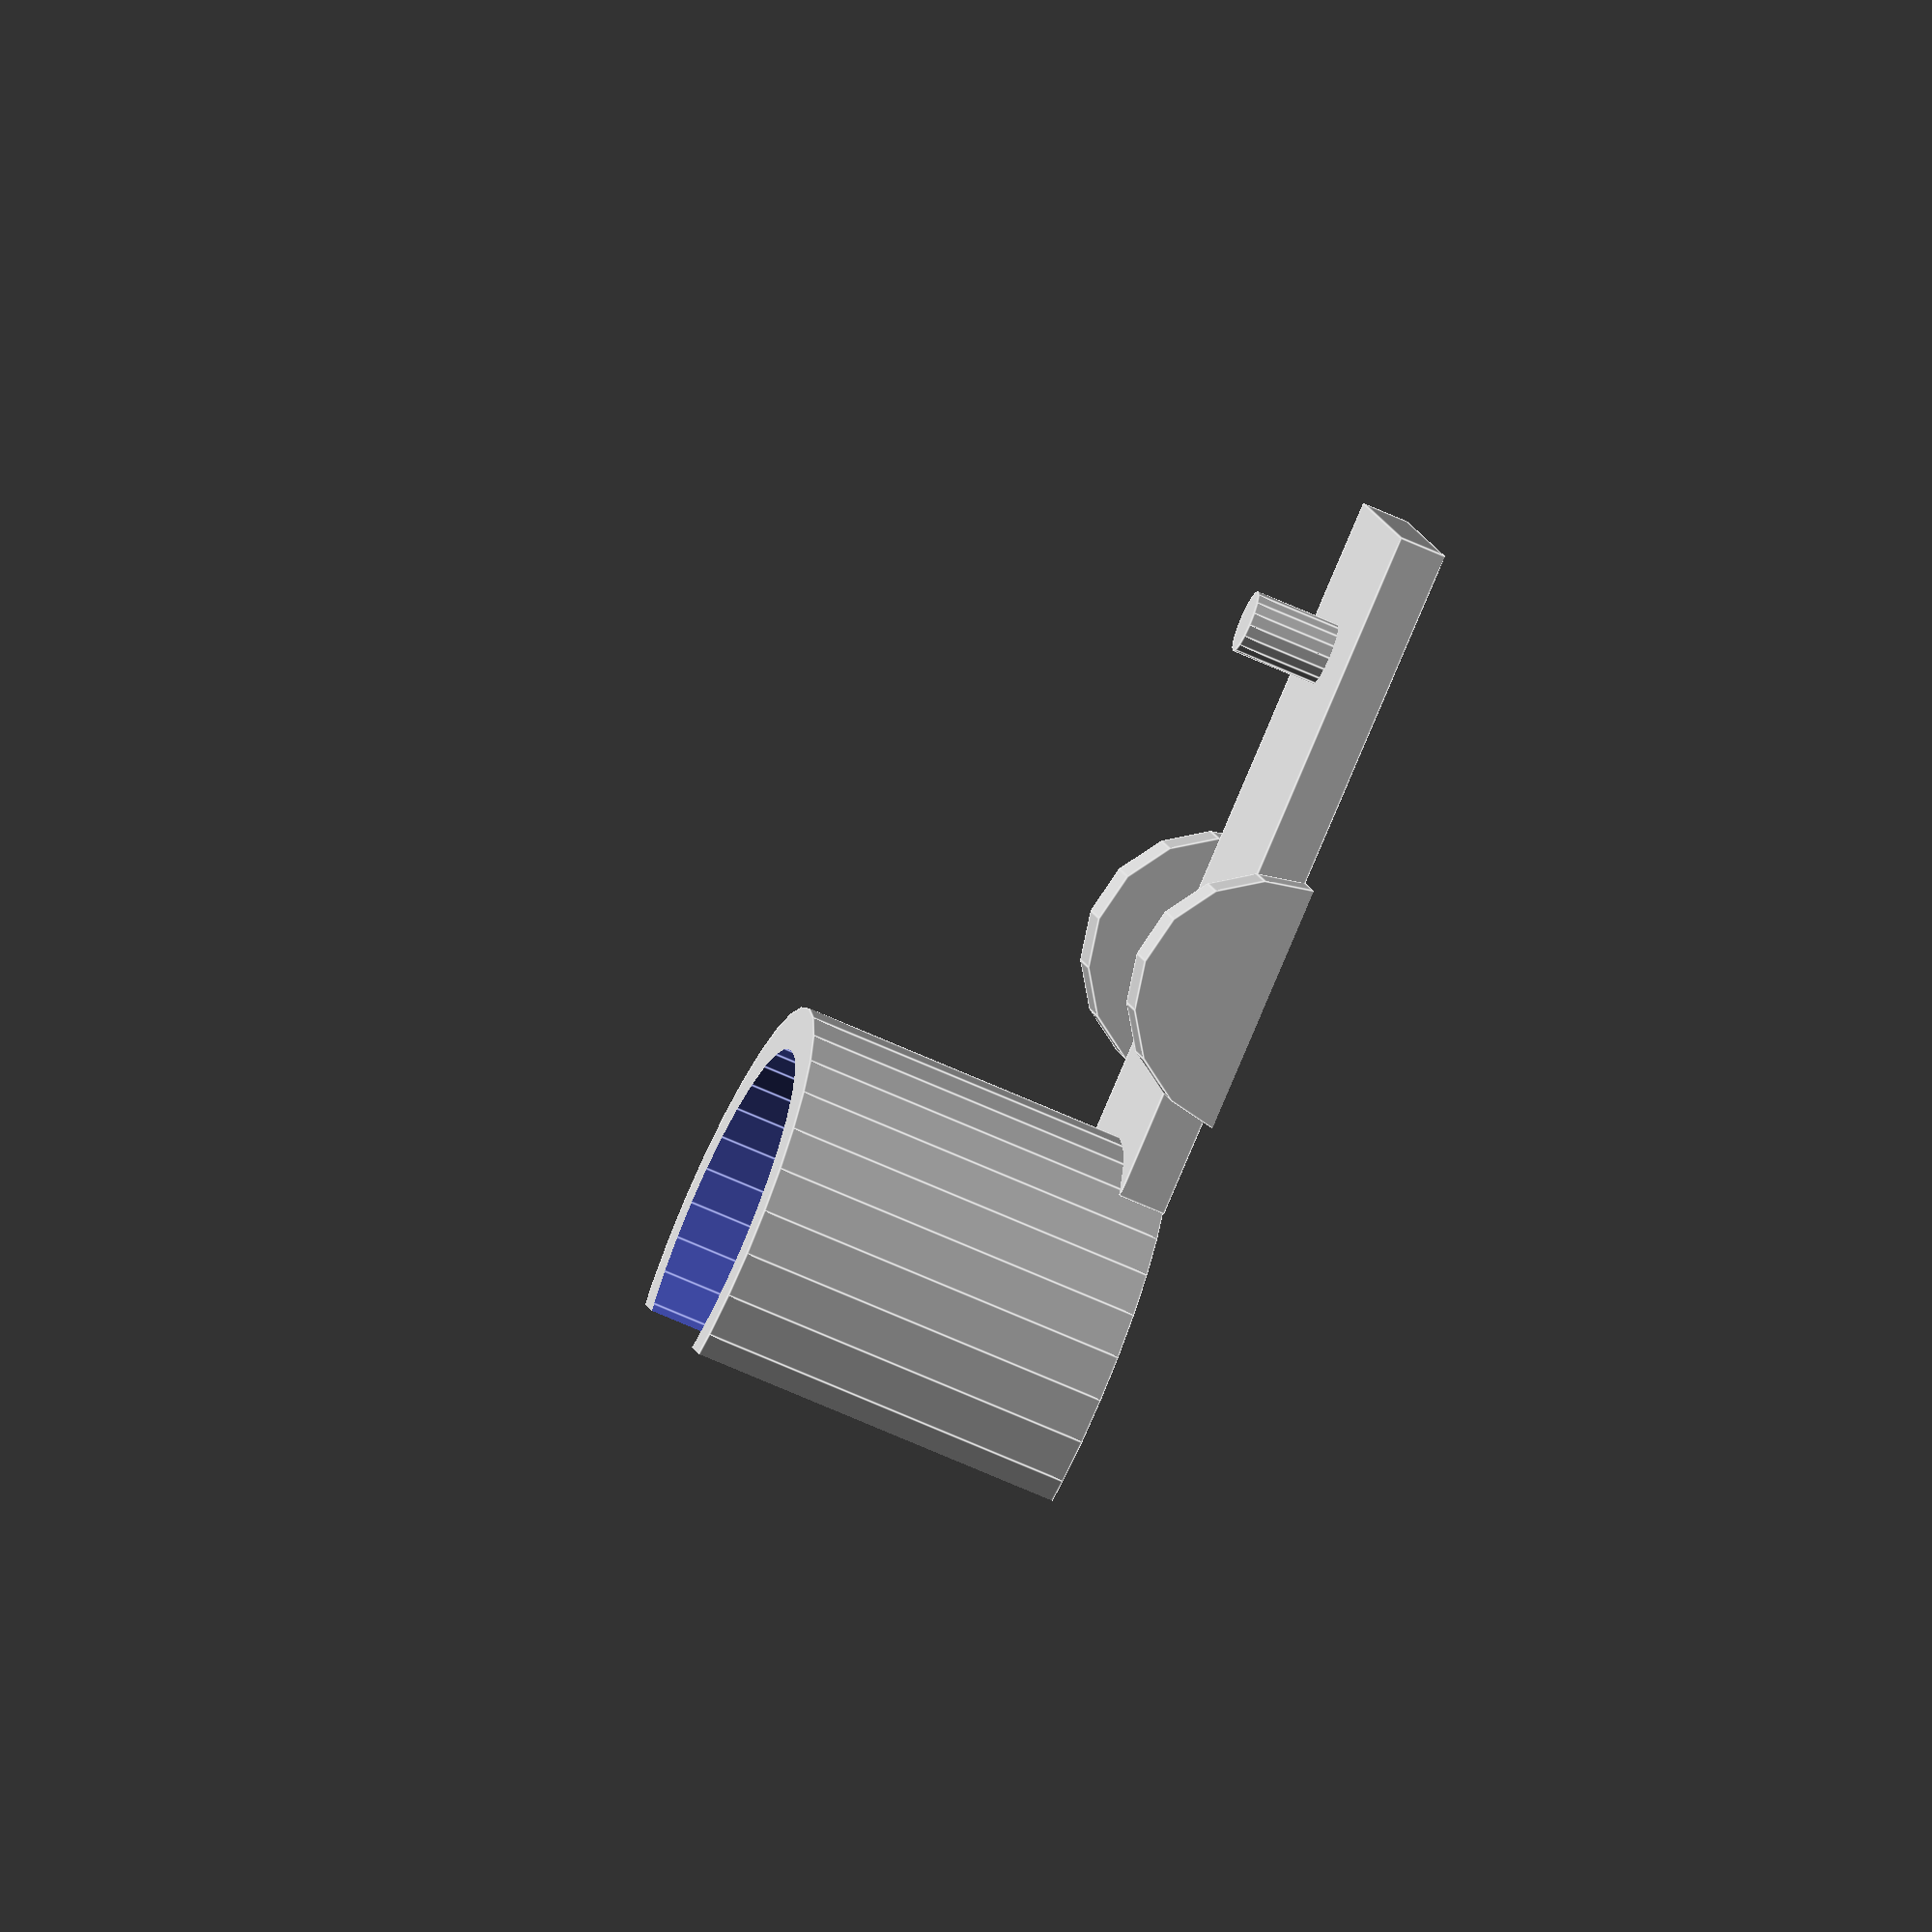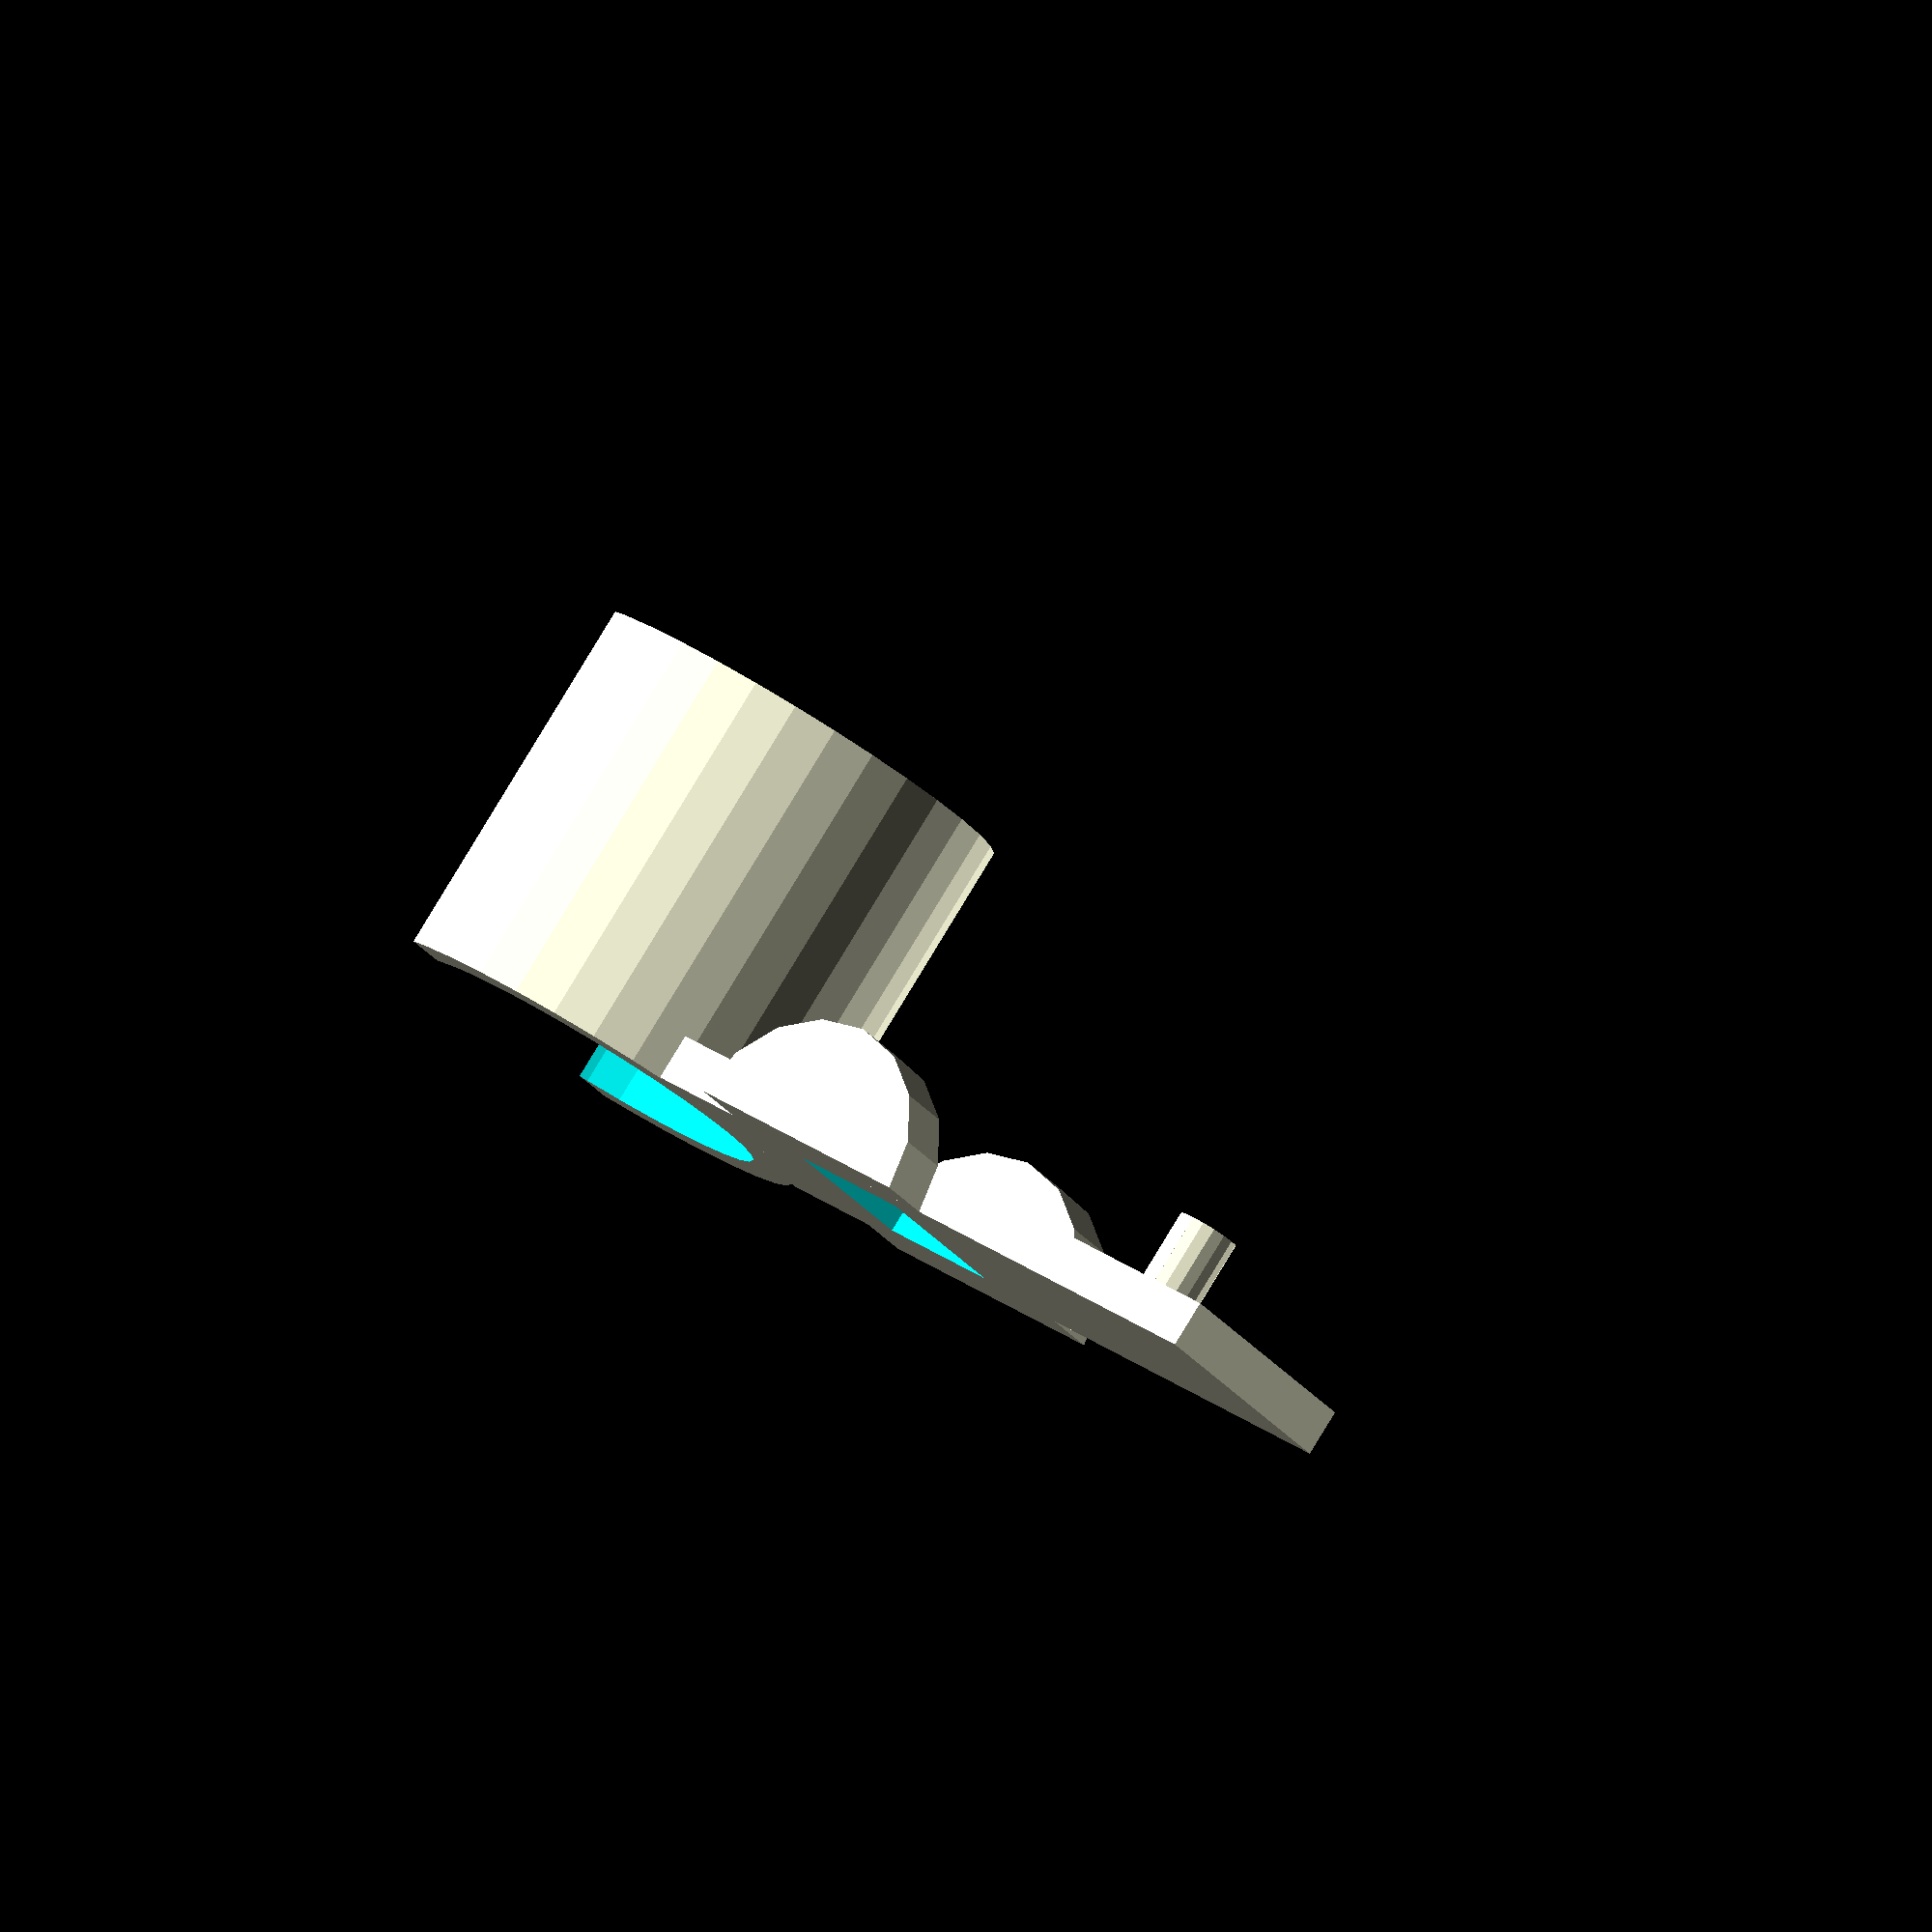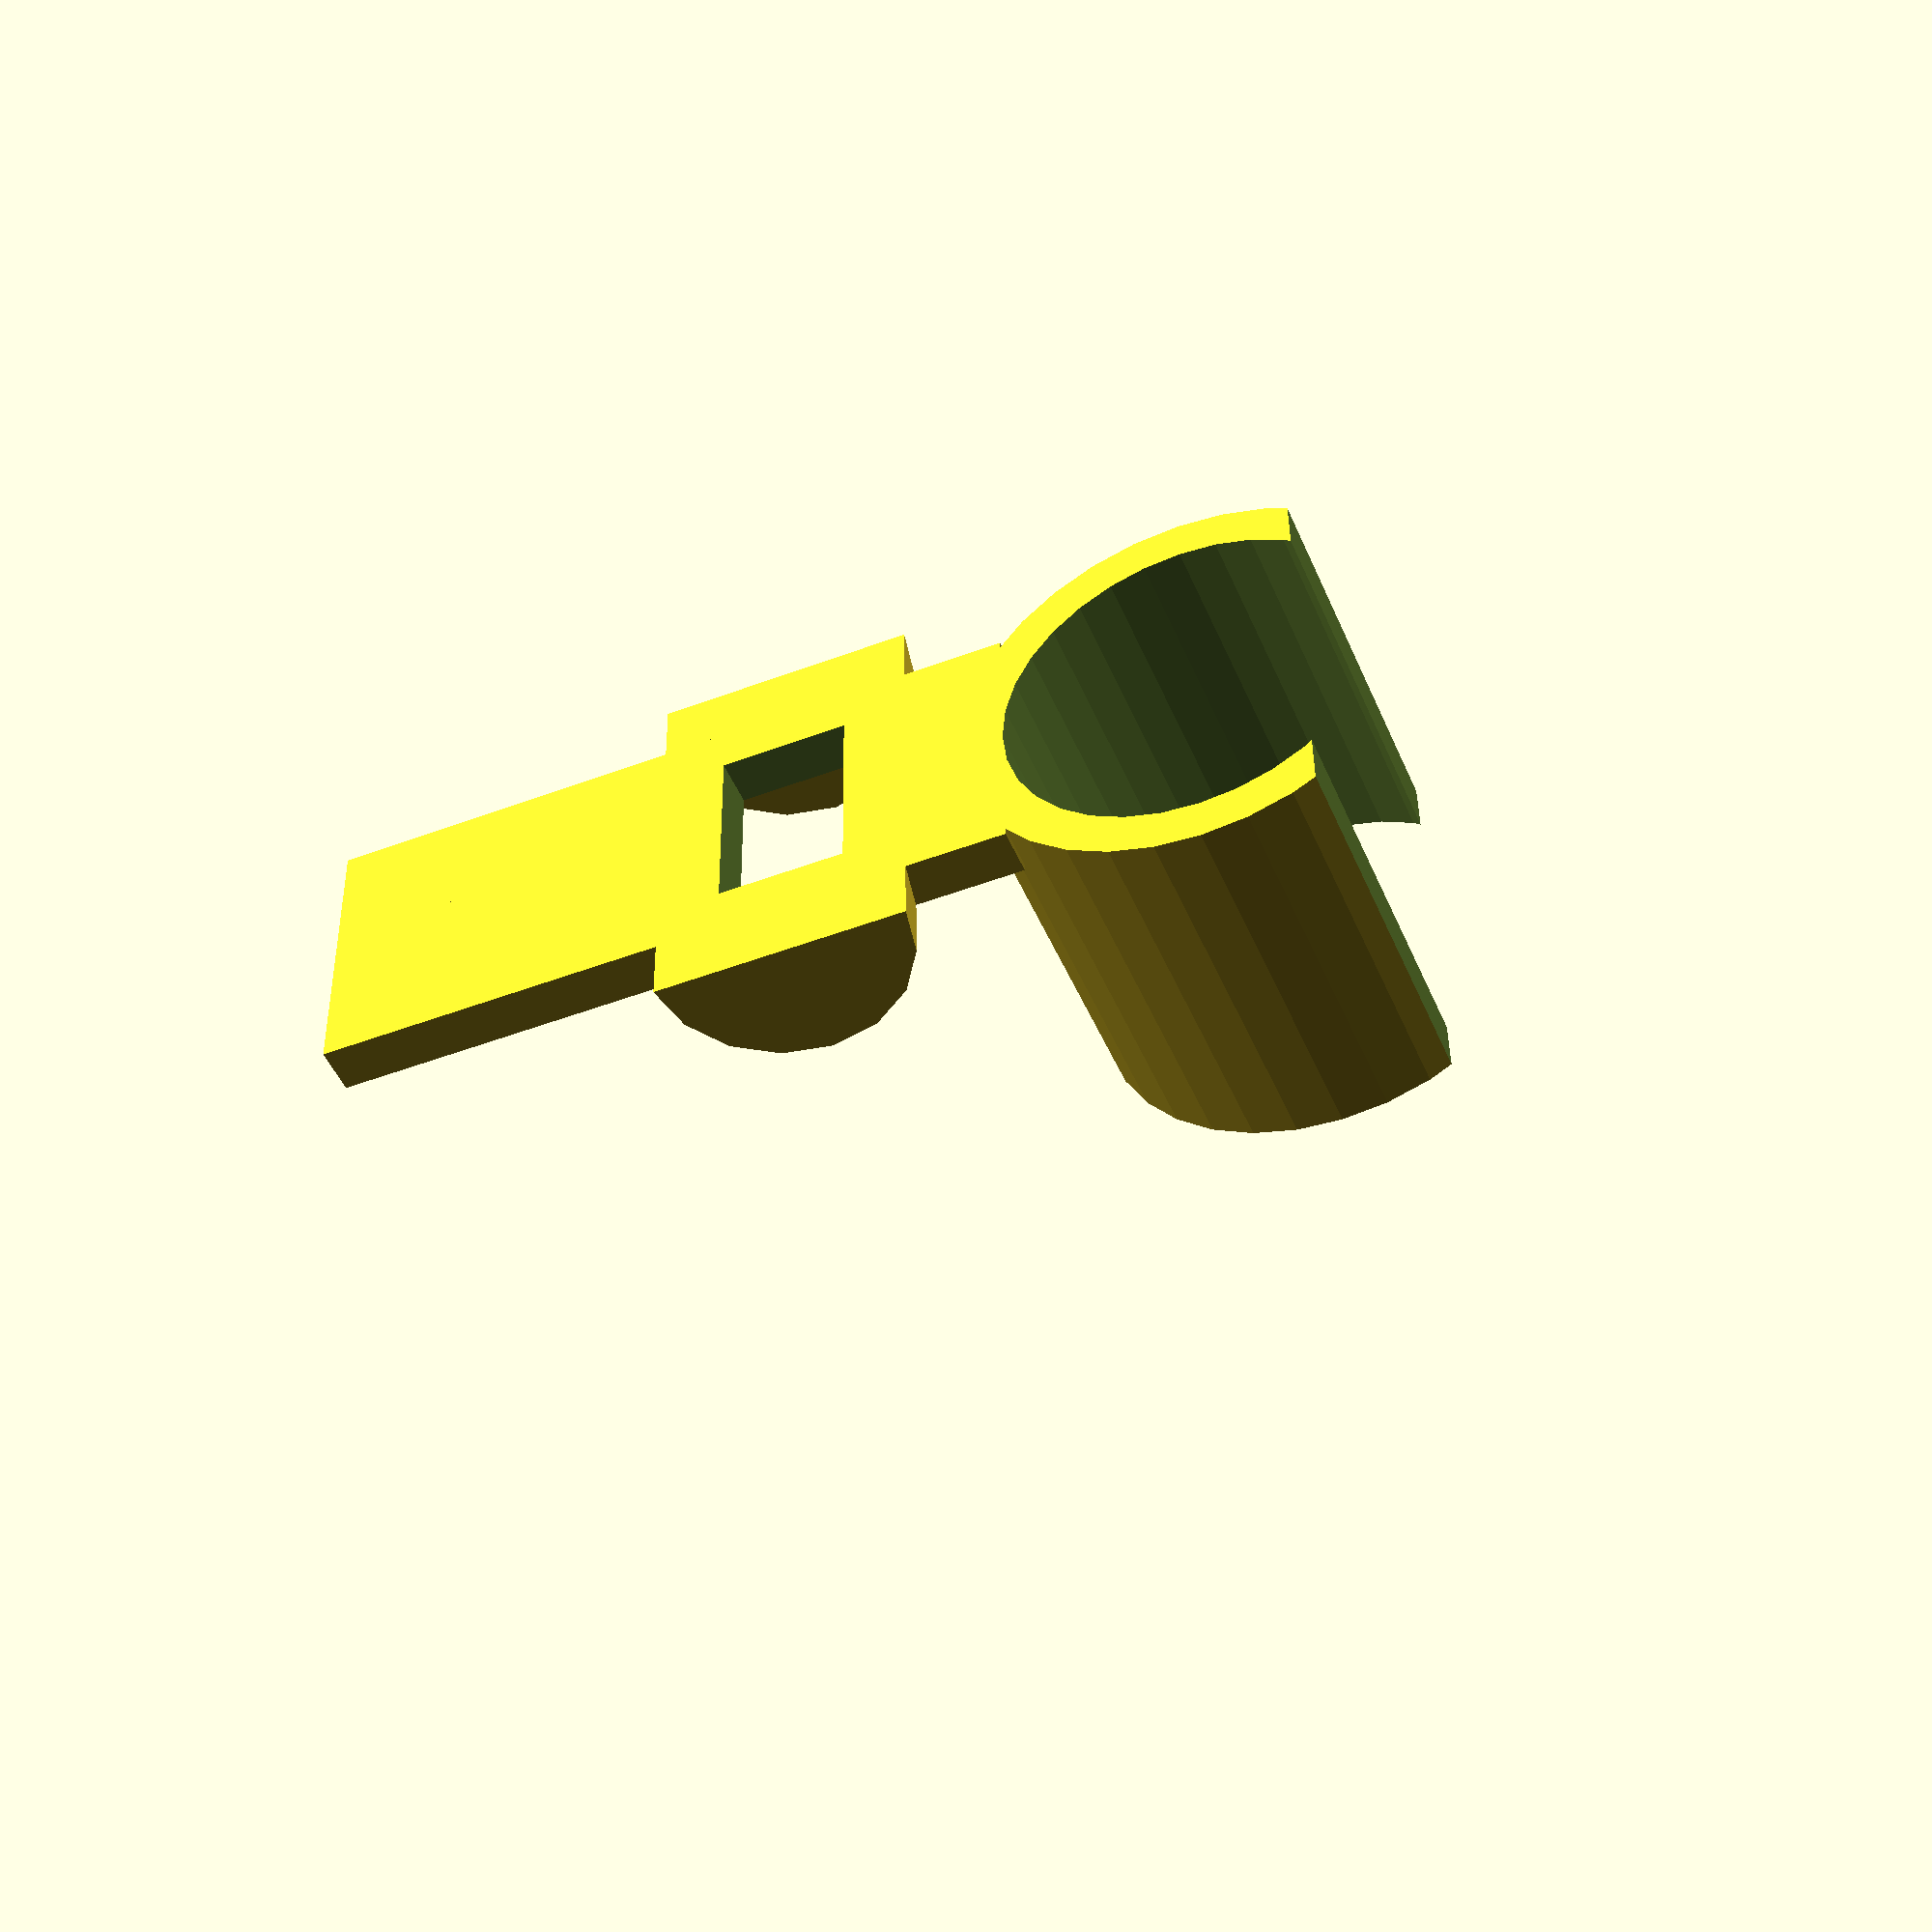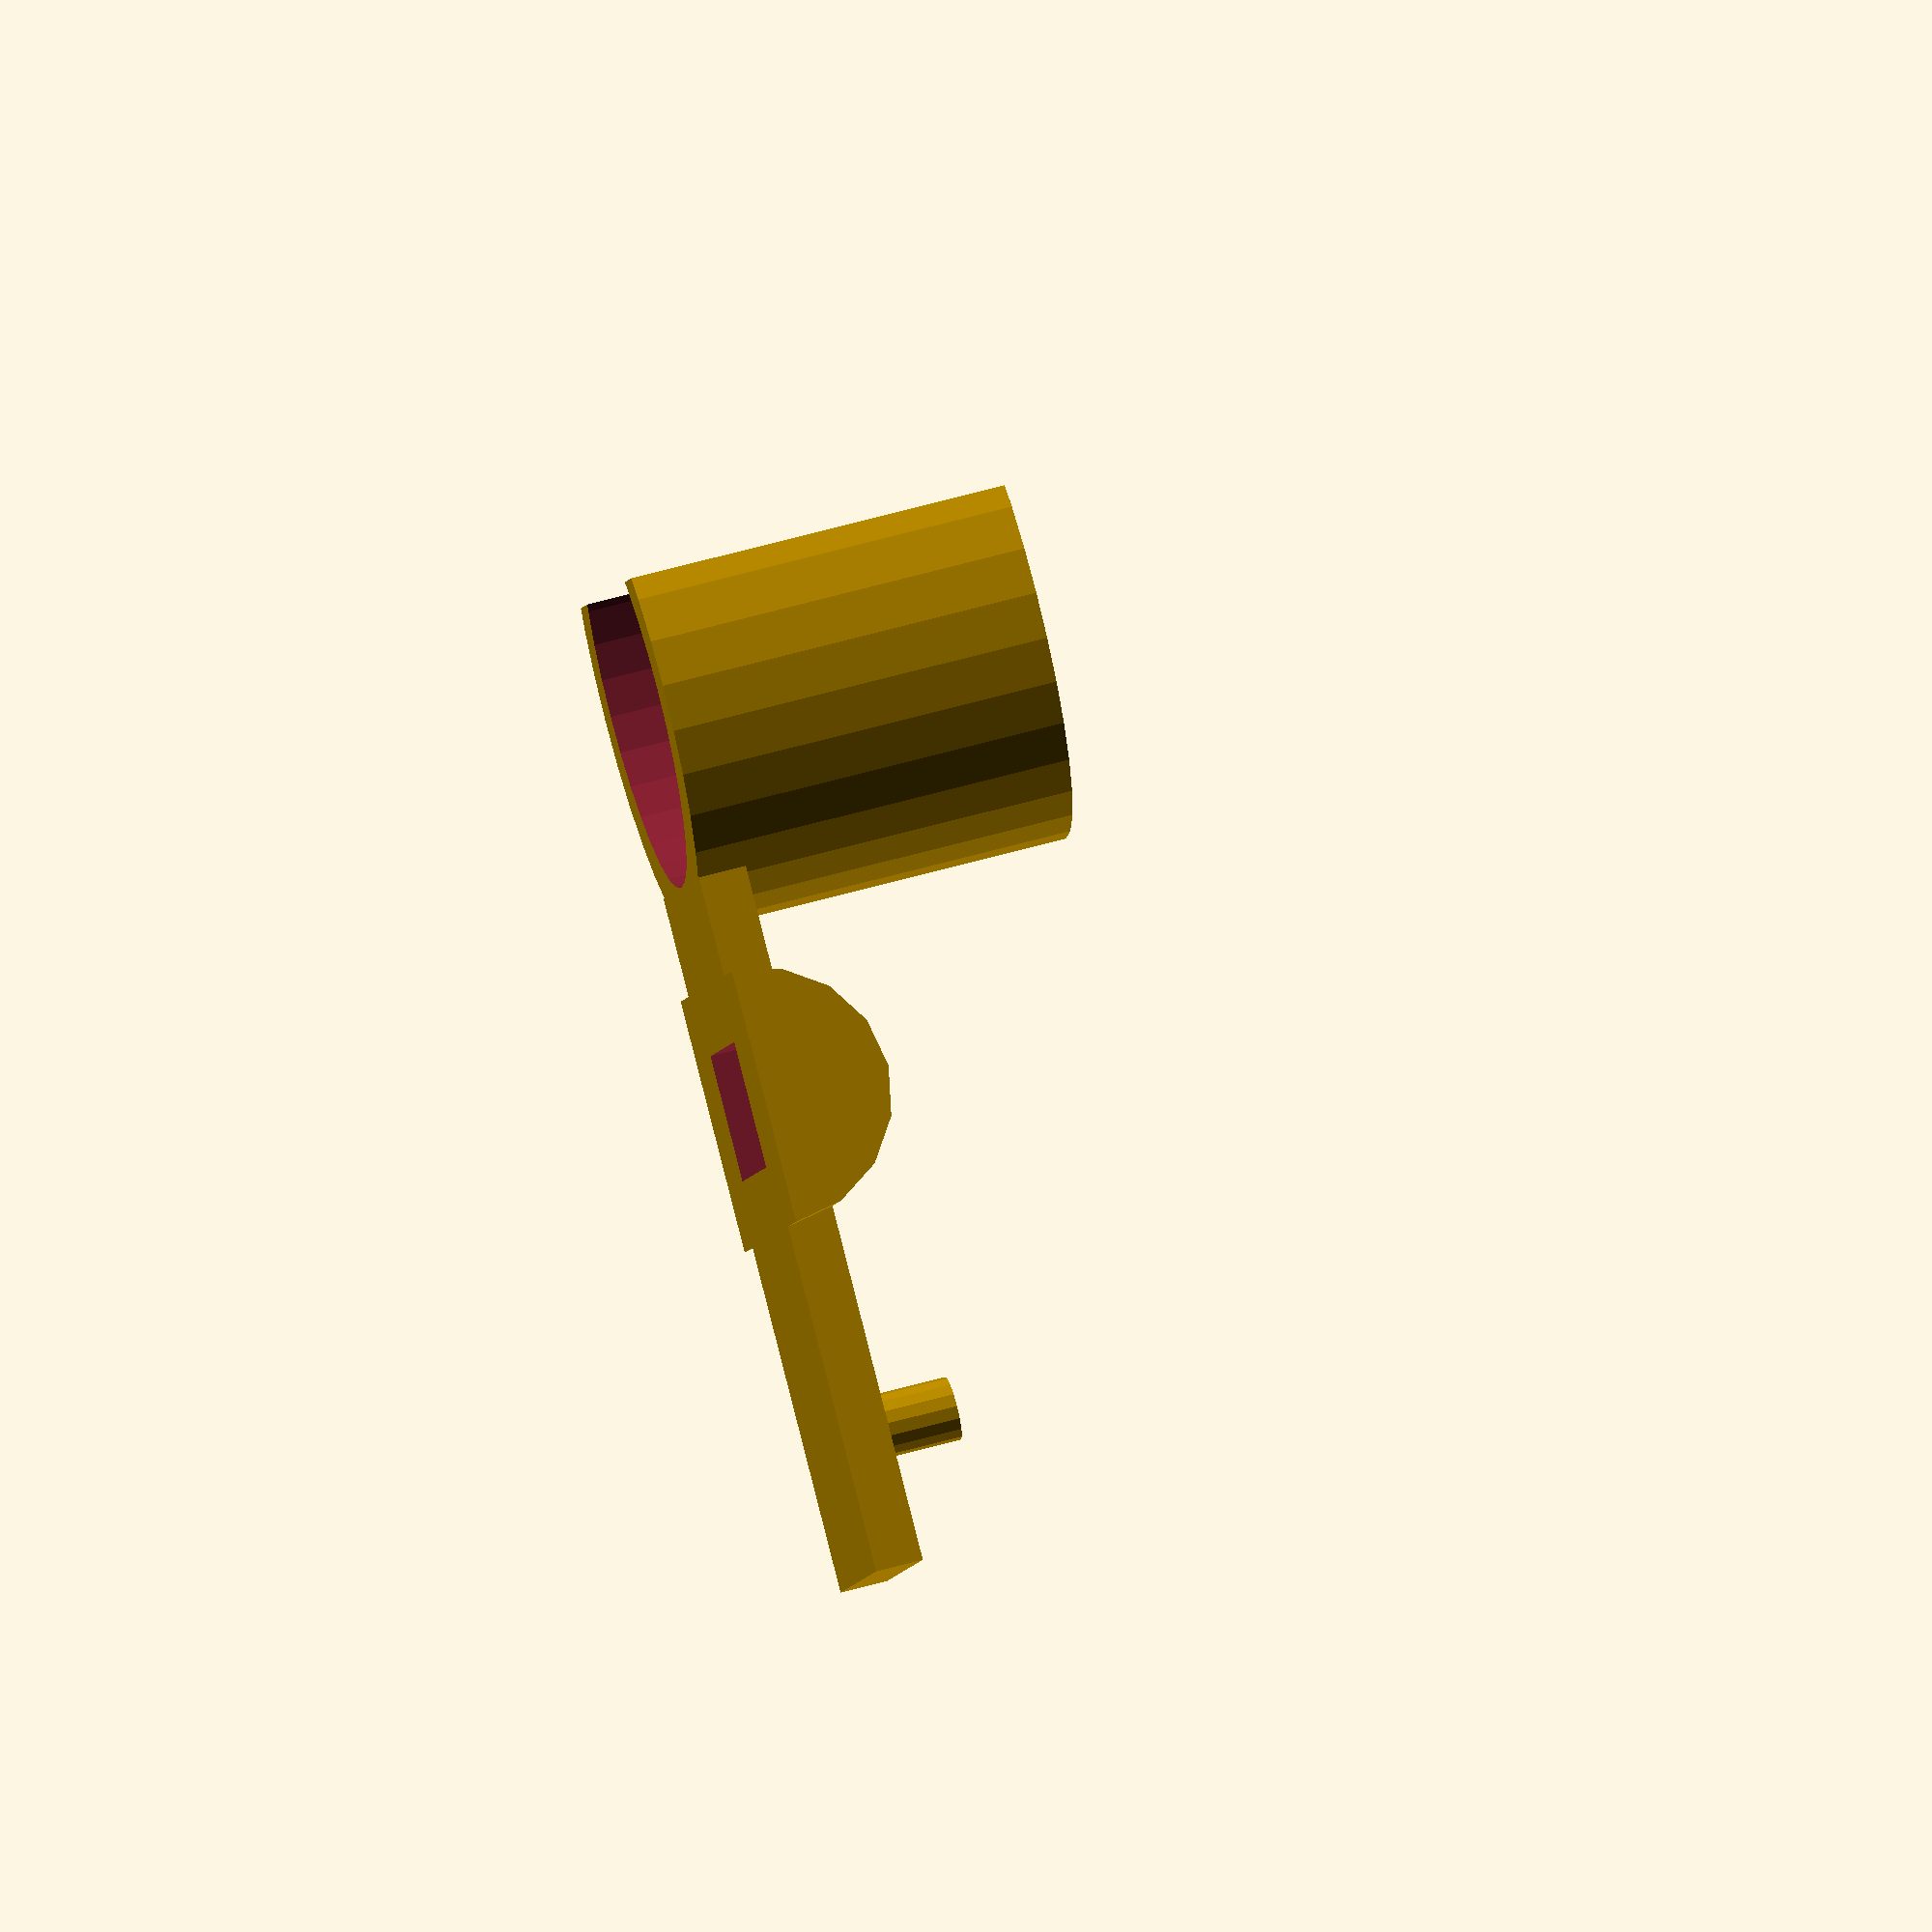
<openscad>
dist_hole_edge = 6.12;
dist_additional = 2.0;

//@ToDo: Rename hole -> pin or so
hole_diameter = 1;
hole_height = 2.1;

pin_height = 0.5;
slit_size_x = 5;
slit_size_y = 0.3;

plate_height = 0.75;
motor_diameter=5.9;

smd_led_size_x = 2.0;
smd_led_size_y = 3;
smd_offset_x = 5.25;

side_reinforcement_width = 1.0;

motor_clamp_thickness = 0.7;
motor_clamp_height = 6.0;

width = 4.5;

cylinder(r=hole_diameter/2,h=hole_height,$fn=16);

// Clip is to filigrane, doesnt print well
//{
//  difference(){
//    translate([0,0,hole_height])  cylinder(r1=(hole_diameter/2)*1.00, r2=(hole_diameter/2)*1.65,h=pin_height,$fn=16);
//    translate([0,0,hole_height+pin_height])  cube([slit_size_x, slit_size_y, pin_height*2], center = true);
//  }
//}

// Side reinforcement left
intersection(){
  translate([smd_offset_x,width/2+side_reinforcement_width,0]) rotate([90,0,0]) cylinder(r=smd_led_size_x,h=side_reinforcement_width,$fn=16);
  cube([10.0, 10.0, 10.0]);
}

// Side reinforcement right
intersection(){
  translate([smd_offset_x,-width/2+0*side_reinforcement_width,0]) rotate([90,0,0]) cylinder(r=smd_led_size_x,h=side_reinforcement_width,$fn=16);
  translate([0,-10.0,0]) cube([10.0, 10.0, 10.0]);
}

// Base plate and removed smd led rectangle
{
  difference(){
    translate([-width/2,-width/2]) cube([width/2+ dist_hole_edge + dist_additional + motor_clamp_thickness,width,plate_height]);
    translate([smd_offset_x-smd_led_size_x/2,-smd_led_size_y/2,-0.5]) cube([smd_led_size_x,smd_led_size_y,10.0]);
  }
}


translate([dist_hole_edge + dist_additional +motor_diameter/2+motor_clamp_thickness ,0])
difference(){  
  difference(){
    cylinder(r=motor_diameter/2+motor_clamp_thickness,h=motor_clamp_height,$fn=32);
    translate([0,0,-0.1]) cylinder(r=motor_diameter/2,h=motor_clamp_height*1.5,$fn=32);
  }
  //translate(0, 10, 0) cube(20, 200, 20);
  translate([1.75,-motor_diameter*2,-motor_diameter*2]) cube(motor_diameter*4, motor_diameter*4, motor_diameter*4);

}
</openscad>
<views>
elev=246.3 azim=341.7 roll=114.4 proj=o view=edges
elev=96.5 azim=212.8 roll=328.7 proj=o view=solid
elev=48.1 azim=180.8 roll=202.4 proj=p view=wireframe
elev=299.6 azim=333.7 roll=254.0 proj=o view=solid
</views>
